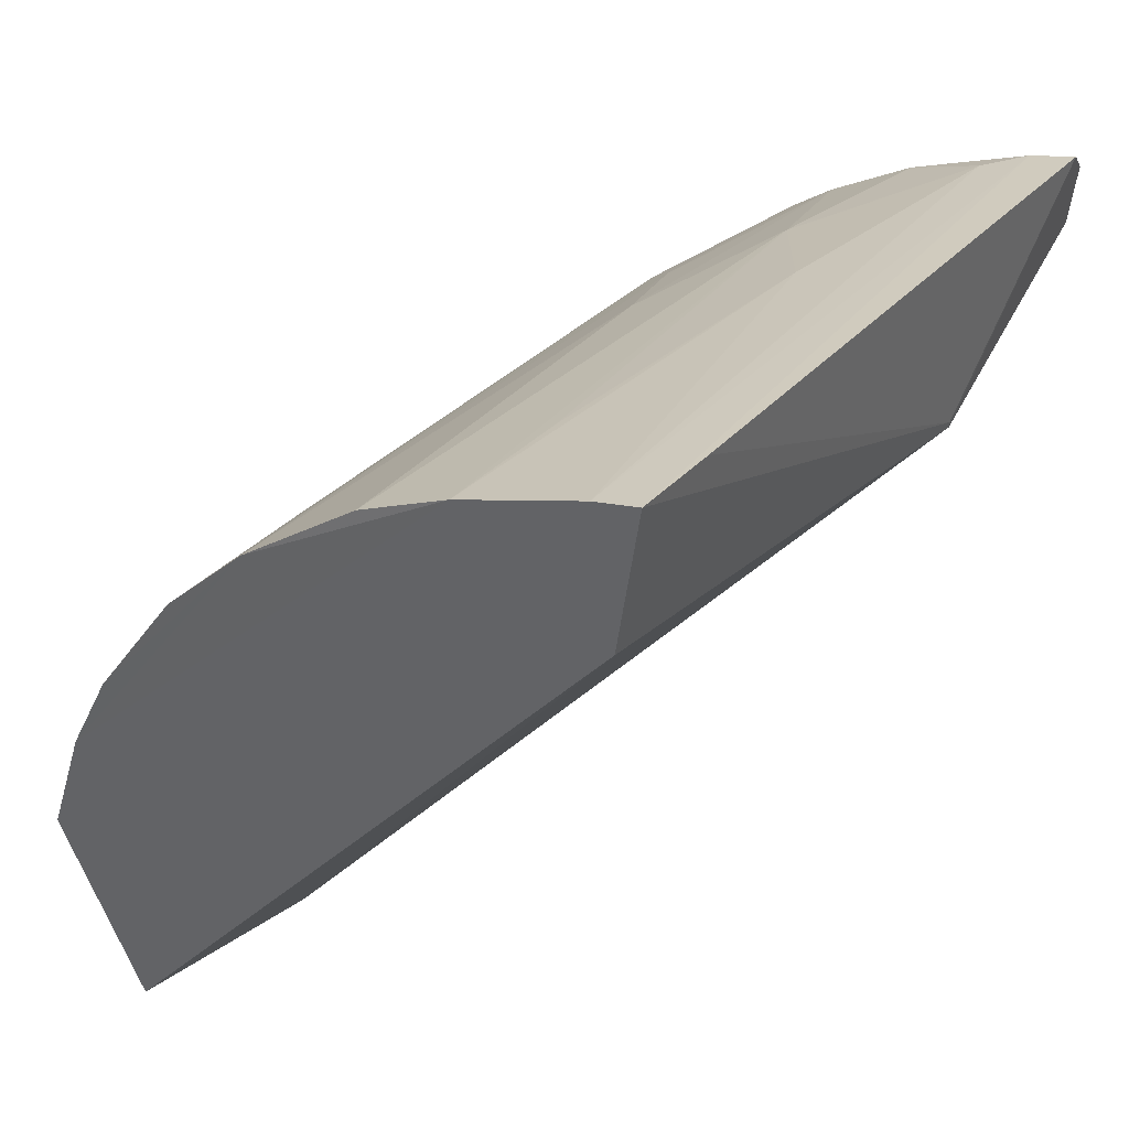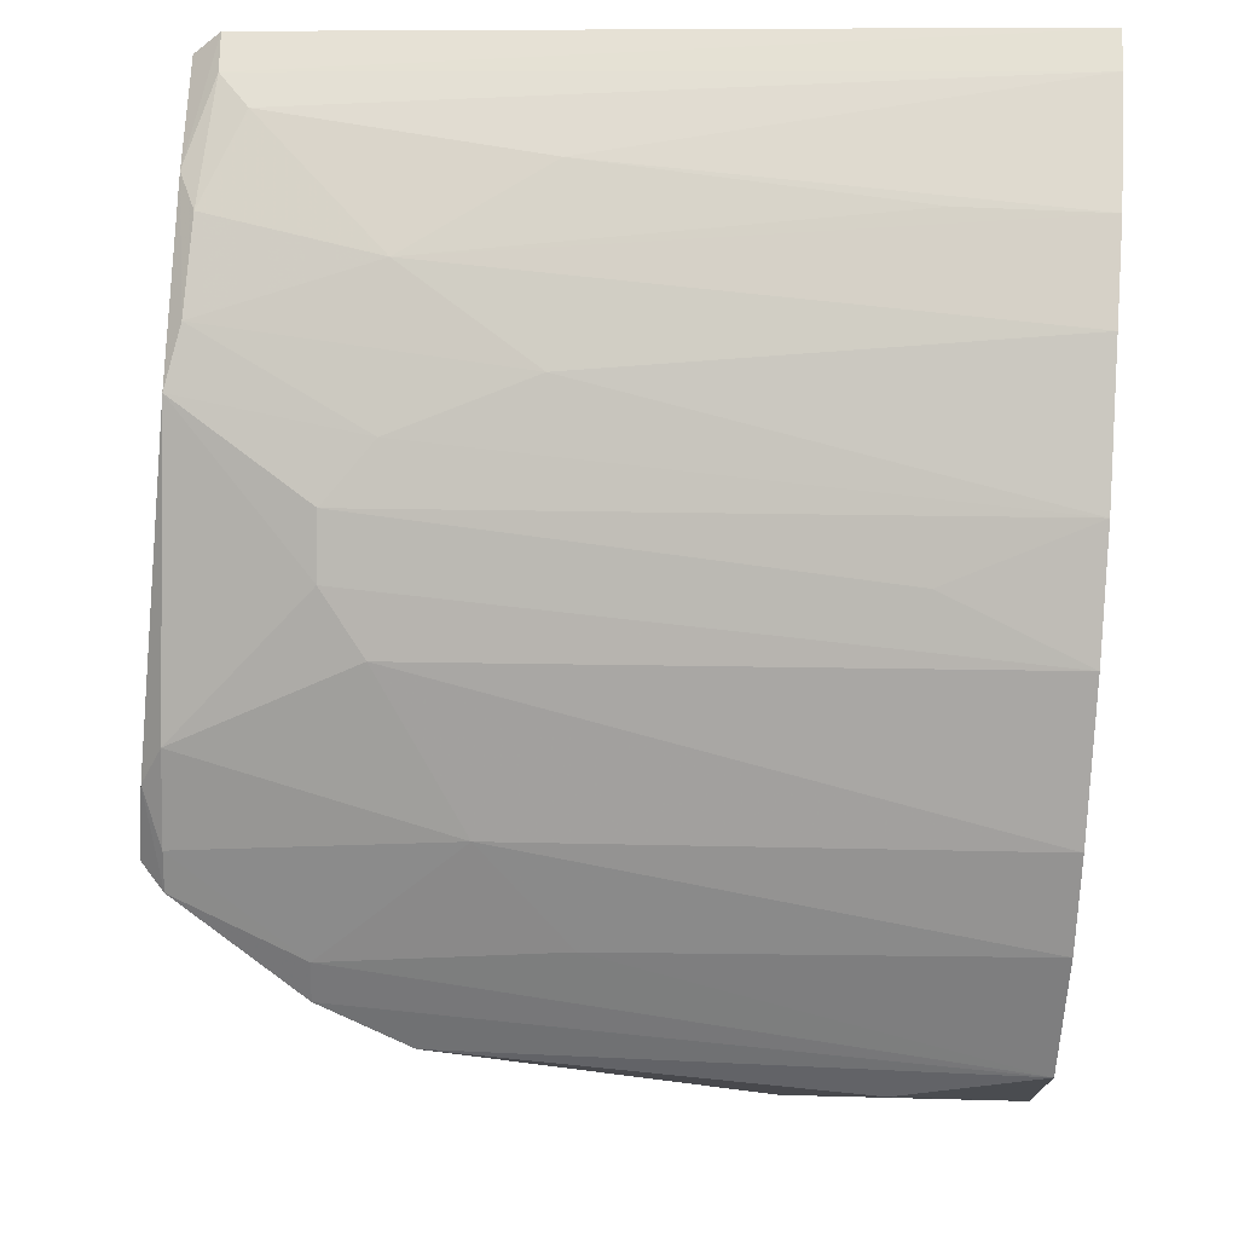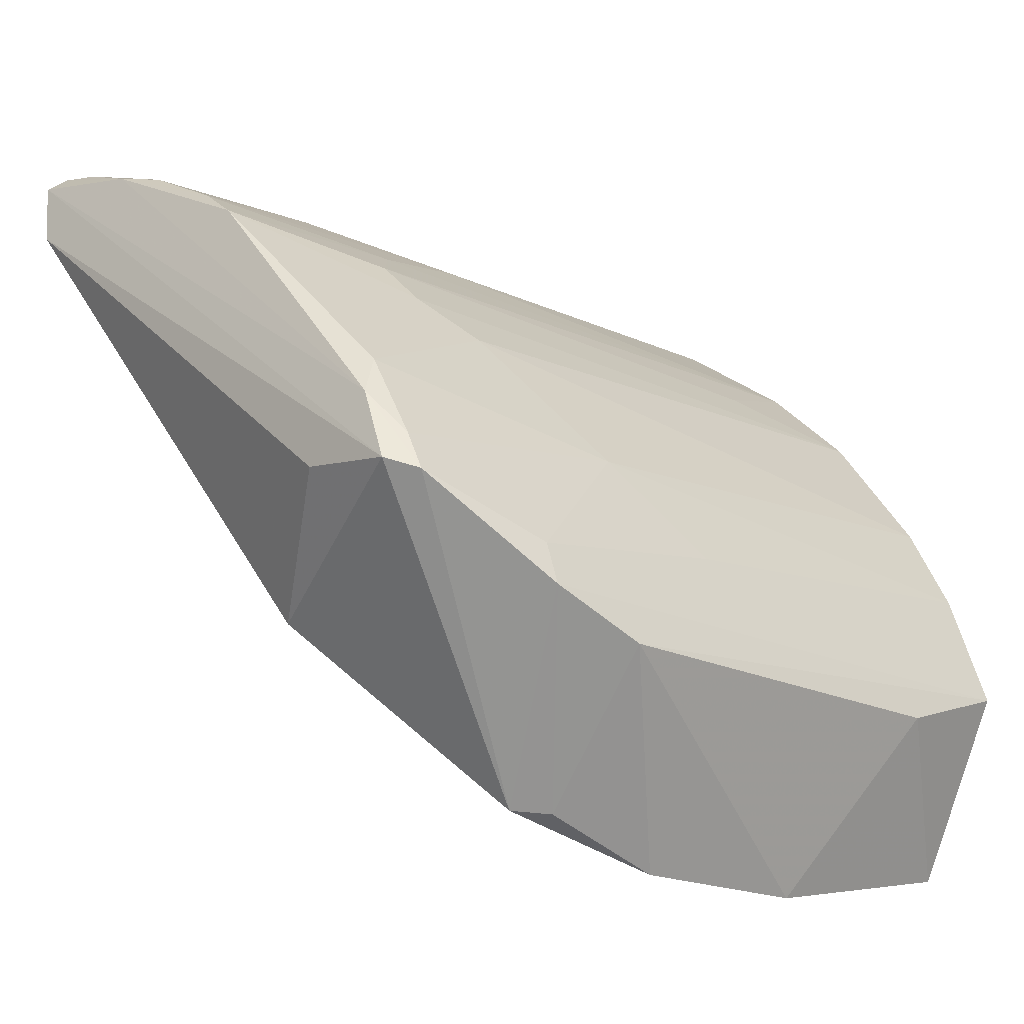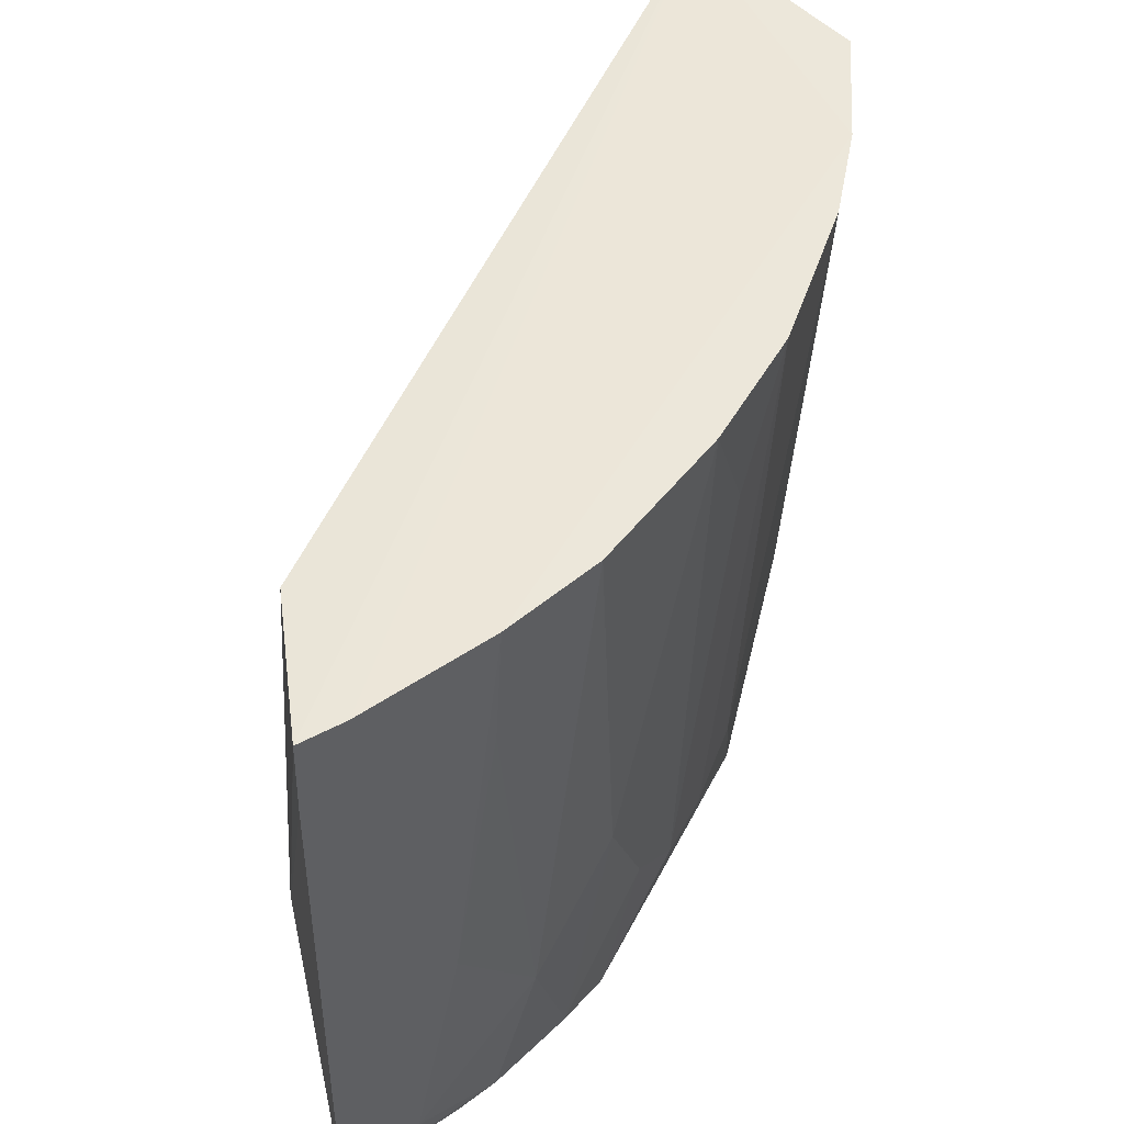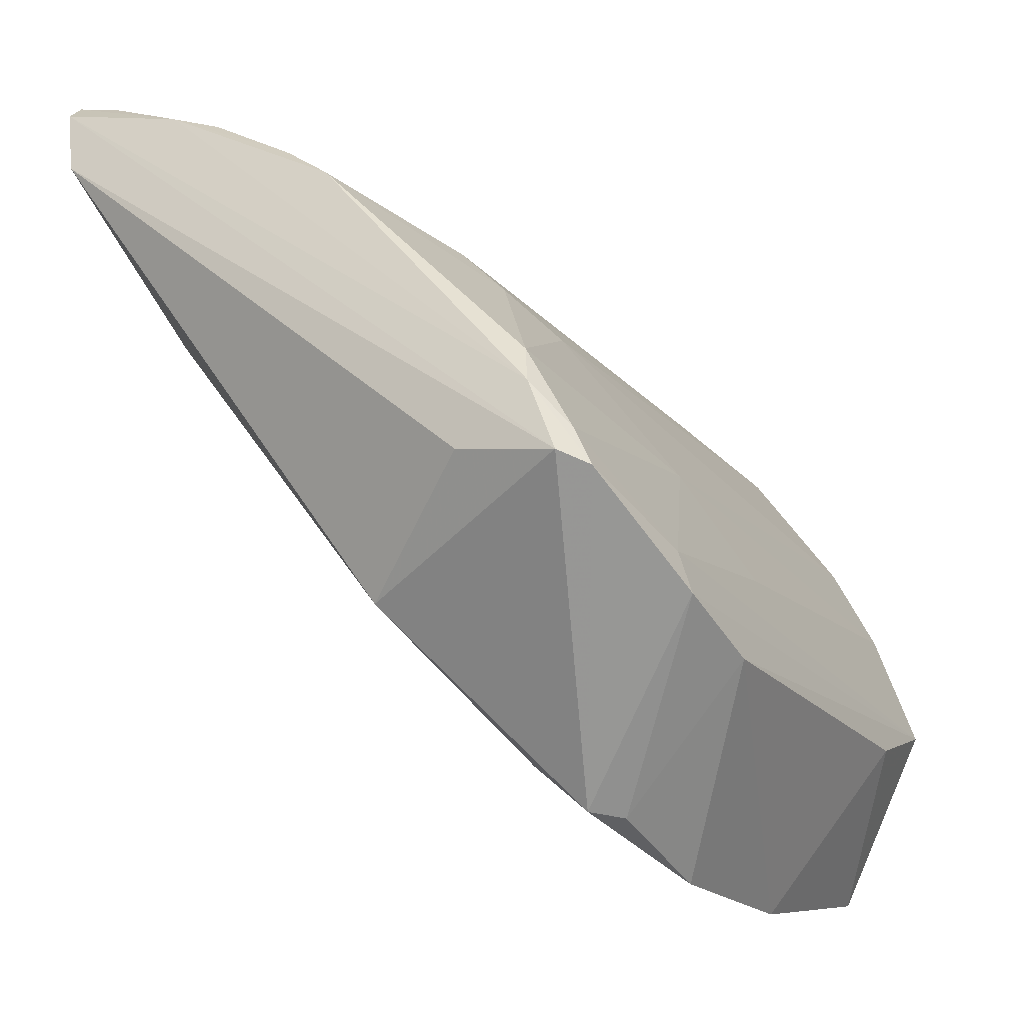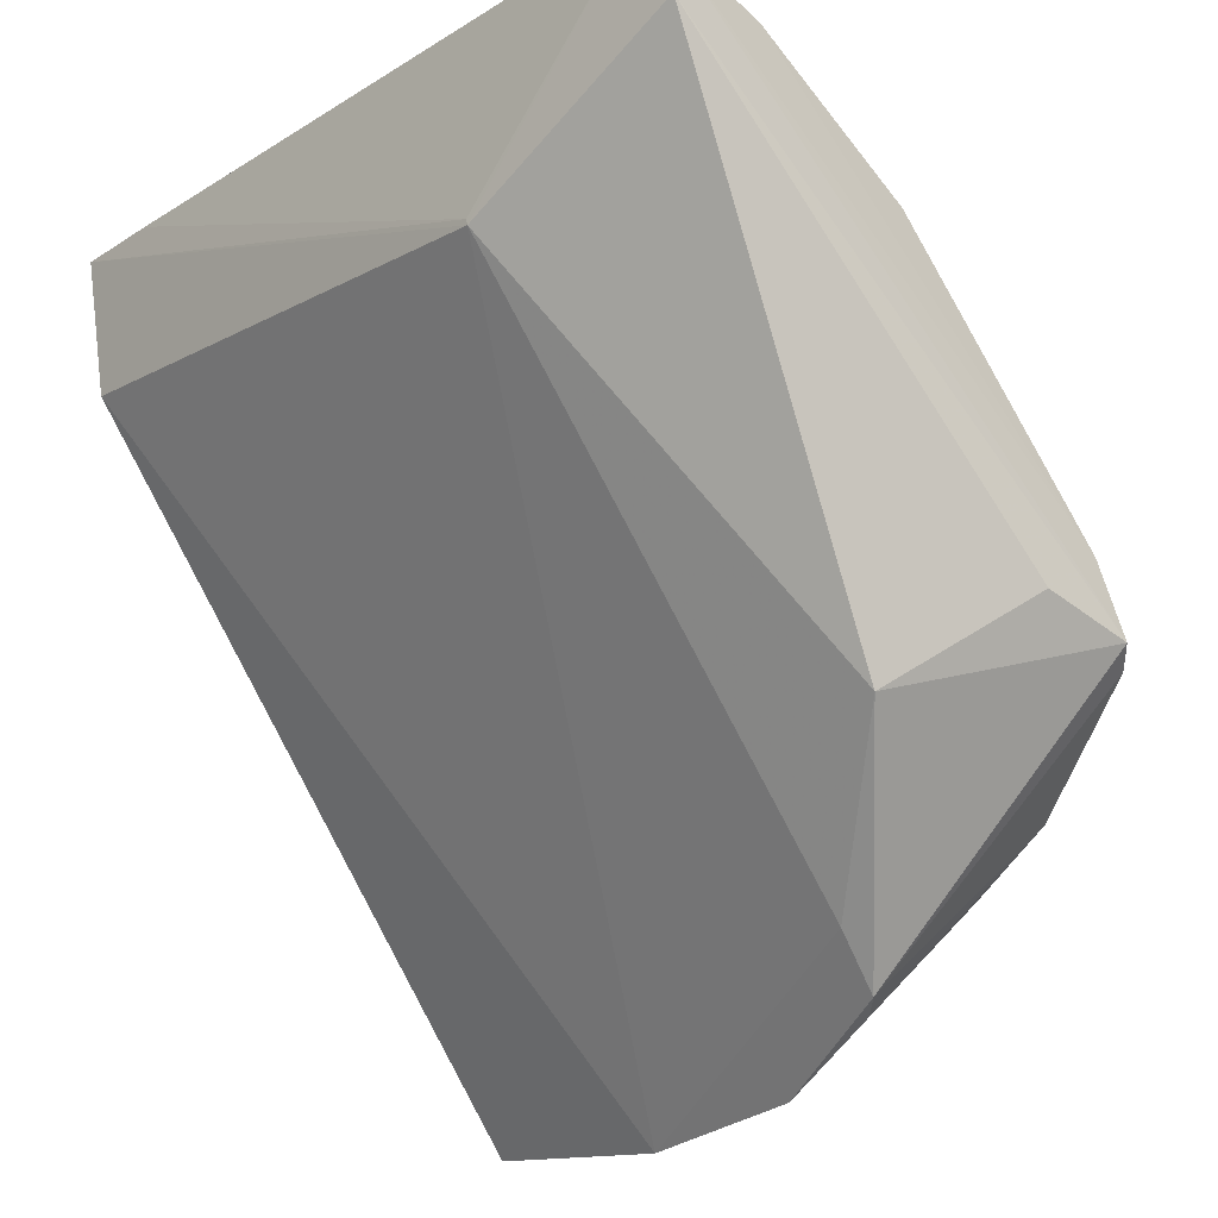
<metadata>
{"format":"obj","ext":"obj","renderer":"f3d","projection":"perspective","resolution":1024,"background":"white","views":[{"elev":35.8,"azim":32.9,"up":"+Y"},{"elev":49.4,"azim":-85.7,"up":"+Y"},{"elev":-19.5,"azim":-136.9,"up":"+Y"},{"elev":50.8,"azim":163.4,"up":"+Z"},{"elev":-19.8,"azim":-156.2,"up":"+Y"},{"elev":-27.7,"azim":136.2,"up":"+Y"}]}
</metadata>
<code>
v -0.02485 0.03667 0.03587
v -0.02591 0.03016 0.03568
v -0.02538 0.03068 0.0005047
v -0.04762 0.01668 0.0006415
v -0.05359 0.009703 0.03577
v -0.03589 0.02977 0.001673
v -0.02524 0.02615 0.01107
v -0.0497 0.001588 0.03575
v -0.02479 0.0345 0.001812
v -0.03041 0.03228 0.0009383
v -0.04185 0.02823 0.03592
v -0.04583 0.001597 0.01098
v -0.04892 -0.0004514 0.0256
v -0.0248 0.03642 0.03176
v -0.025 0.03349 0.0006429
v -0.03804 0.02811 0.001129
v -0.03237 0.03422 0.03592
v -0.0517 0.01498 0.03591
v -0.03909 0.009581 0.004487
v -0.04365 0.003623 0.01051
v -0.05367 0.007679 0.02963
v -0.02674 0.0341 0.001989
v -0.02521 0.02642 0.0111
v -0.04888 0.01348 0.0004577
v -0.03778 0.02999 0.01543
v -0.04552 0.02225 0.009355
v -0.02678 0.03622 0.0359
v -0.048 -0.0004585 0.01732
v -0.03404 0.0318 0.009322
v -0.0445 0.01422 0.0006118
v -0.05141 0.01103 0.007212
v -0.03965 0.02805 0.009371
v -0.03644 0.03223 0.03587
v -0.04716 0.01845 0.001542
v -0.04577 0.02439 0.0359
v -0.03036 0.03385 0.01545
v -0.05273 0.007434 0.01127
v -0.03218 0.03191 0.001737
v -0.05138 0.01284 0.0175
v -0.04166 0.02623 0.007289
v -0.04998 0.01302 0.001527
v -0.04936 0.01672 0.01343
v -0.02835 0.03377 0.003372
v -0.03216 0.03395 0.02973
v -0.052 0.009175 0.007192
v -0.04363 0.02419 0.007381
v -0.04372 0.02601 0.0298
v -0.04921 0.01471 0.001519
v -0.04973 0.01882 0.03591
v -0.04705 0.001467 0.01228
f 7 1 2
f 8 2 1
f 9 7 3
f 13 7 2
f 13 2 8
f 15 4 10
f 15 10 9
f 15 9 3
f 16 10 4
f 16 6 10
f 18 5 8
f 18 17 11
f 19 3 7
f 20 7 13
f 20 19 7
f 20 12 19
f 21 13 8
f 21 8 5
f 22 14 9
f 22 1 14
f 22 9 10
f 23 14 1
f 23 1 7
f 23 7 9
f 23 9 14
f 24 15 3
f 24 4 15
f 24 19 12
f 27 8 1
f 27 1 22
f 27 18 8
f 27 17 18
f 28 20 13
f 28 12 20
f 29 6 25
f 30 24 3
f 30 3 19
f 30 19 24
f 32 25 6
f 32 6 16
f 32 11 25
f 33 25 11
f 33 11 17
f 33 29 25
f 33 17 29
f 34 16 4
f 36 17 27
f 37 28 13
f 37 13 21
f 37 21 5
f 38 22 10
f 38 10 6
f 38 6 29
f 39 31 5
f 39 5 18
f 40 32 16
f 40 11 32
f 41 4 24
f 41 24 12
f 42 26 34
f 42 39 18
f 42 31 39
f 43 36 27
f 43 27 22
f 43 22 38
f 43 38 29
f 43 29 36
f 44 36 29
f 44 29 17
f 44 17 36
f 45 37 5
f 45 5 31
f 45 31 41
f 45 41 12
f 46 26 35
f 46 34 26
f 46 40 16
f 46 16 34
f 47 35 11
f 47 11 40
f 47 46 35
f 47 40 46
f 48 34 4
f 48 4 41
f 48 42 34
f 48 41 31
f 48 31 42
f 49 35 26
f 49 26 42
f 49 42 18
f 49 18 11
f 49 11 35
f 50 45 12
f 50 12 28
f 50 28 37
f 50 37 45

</code>
